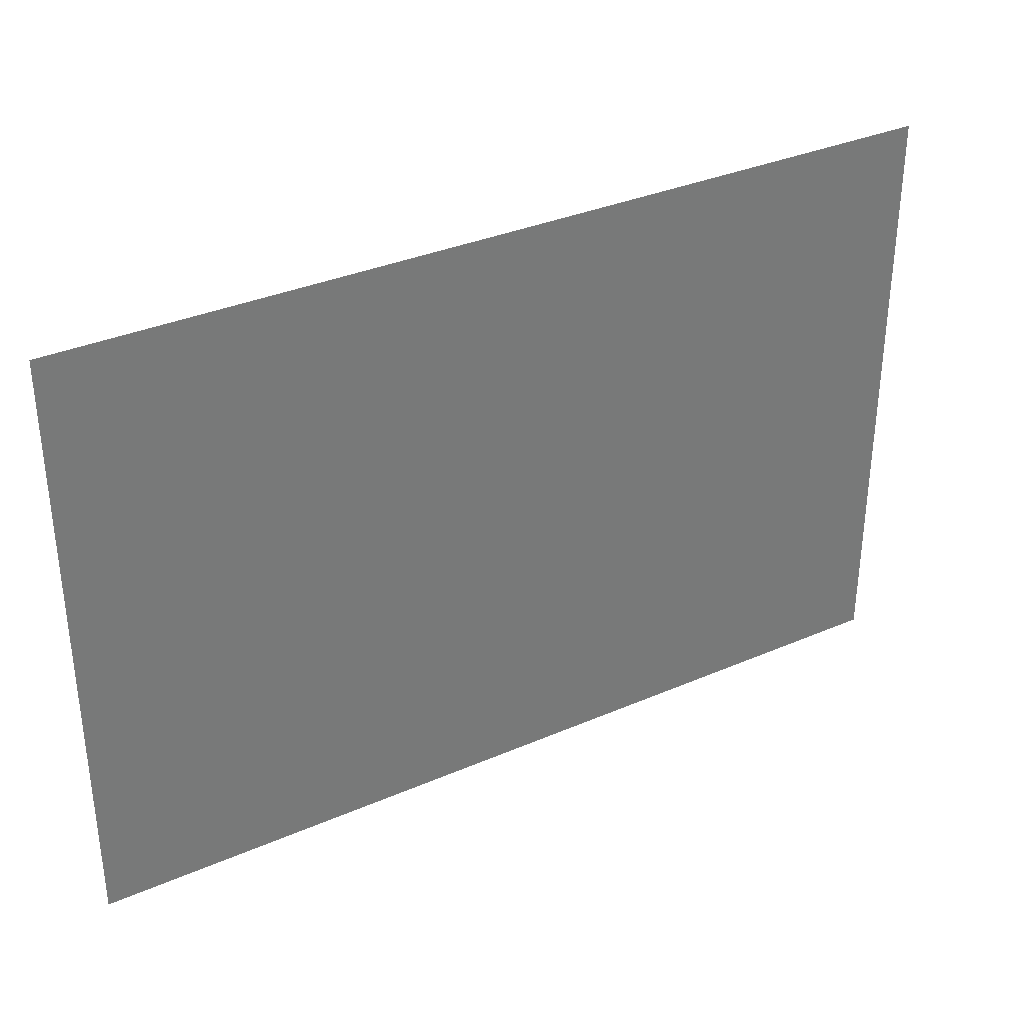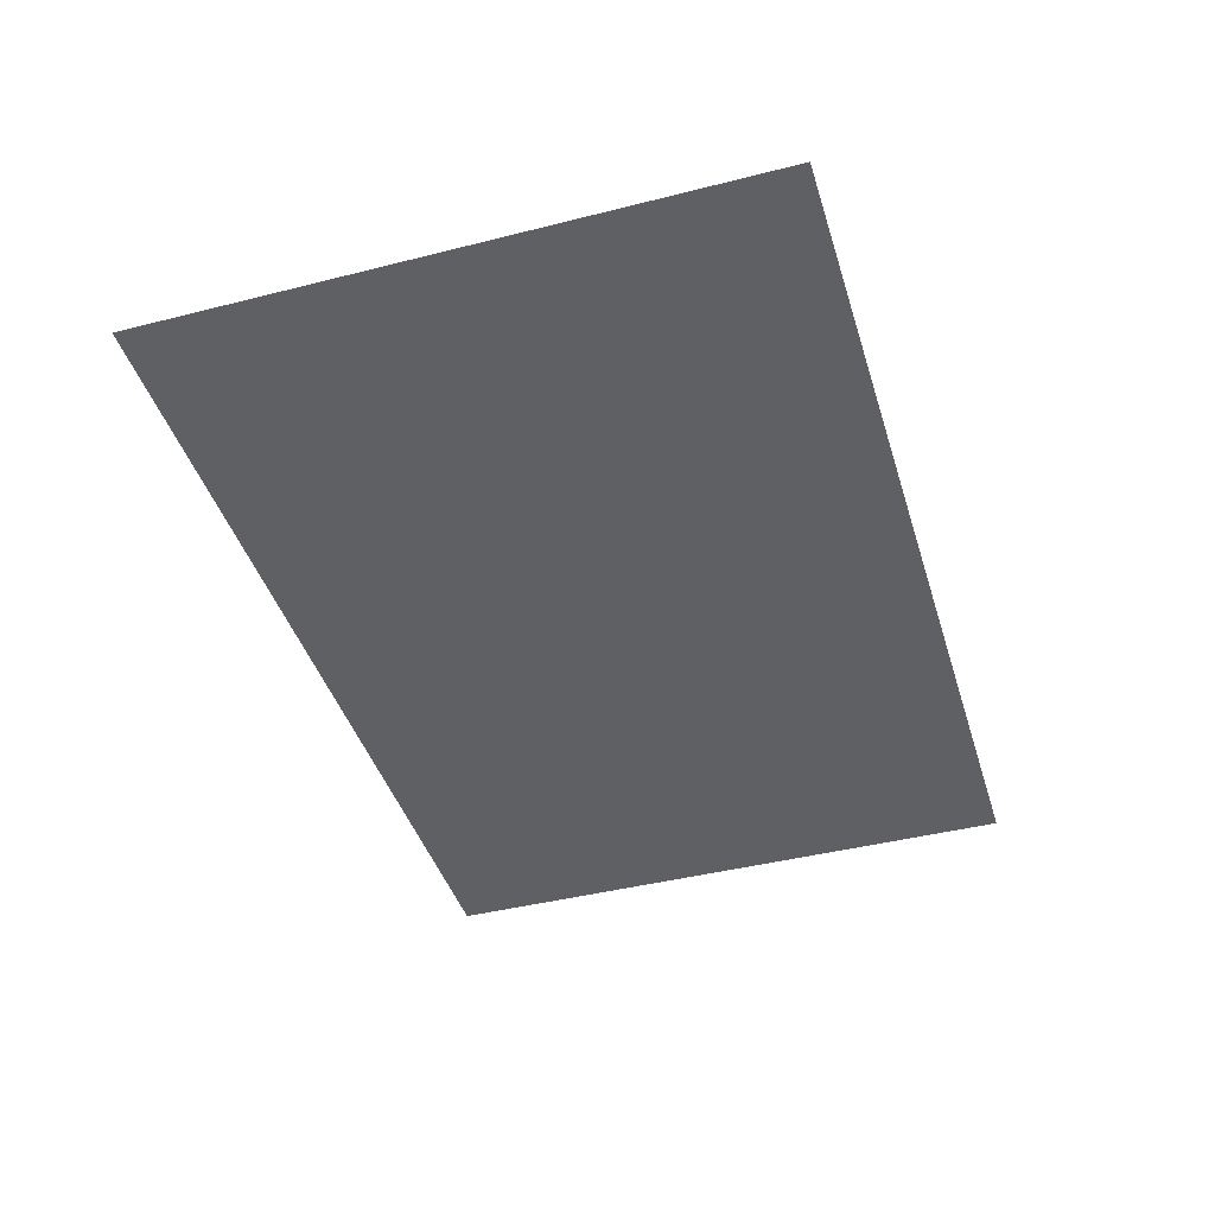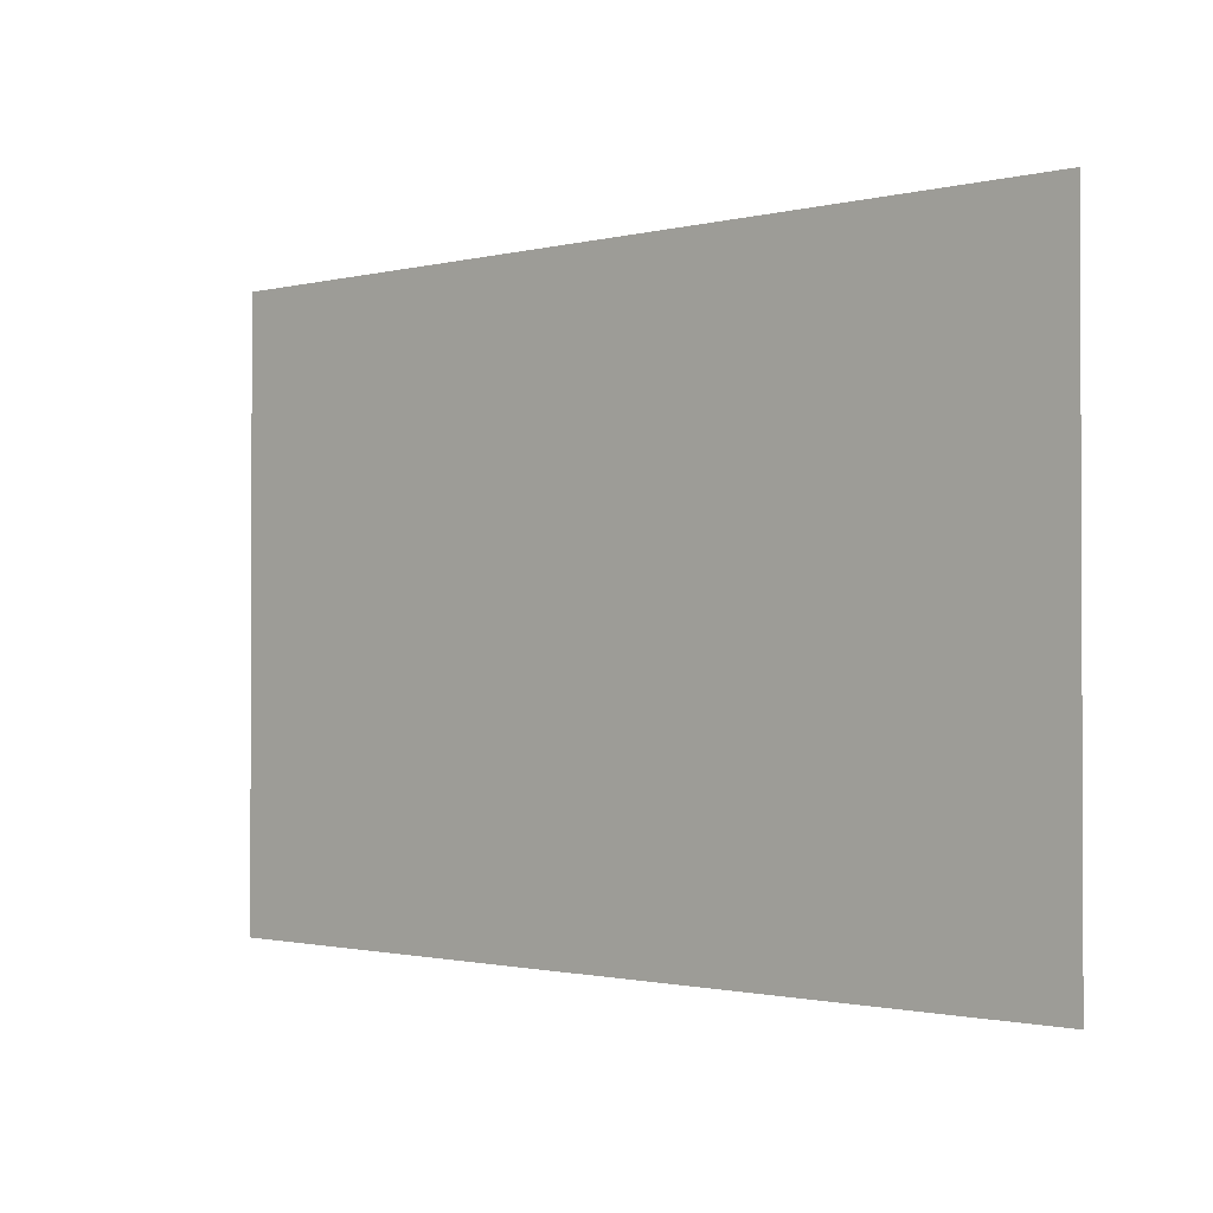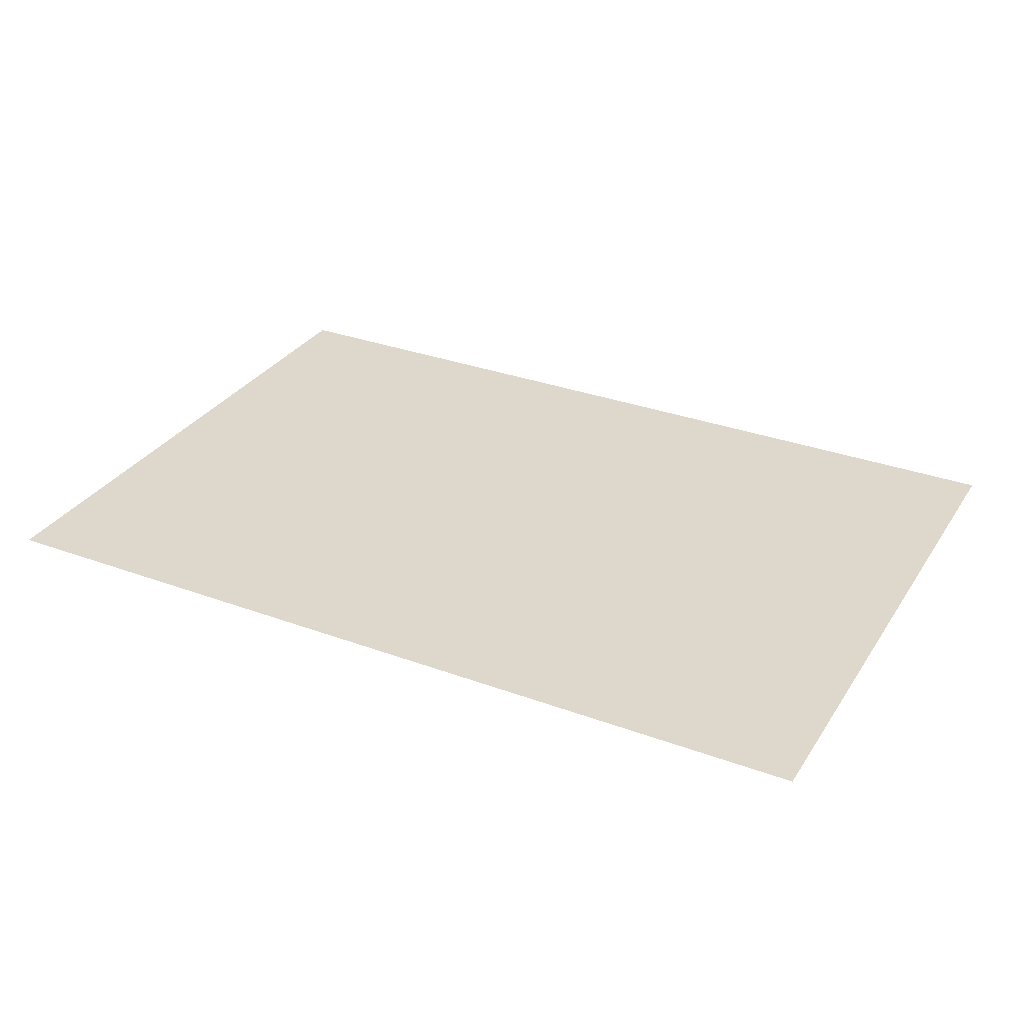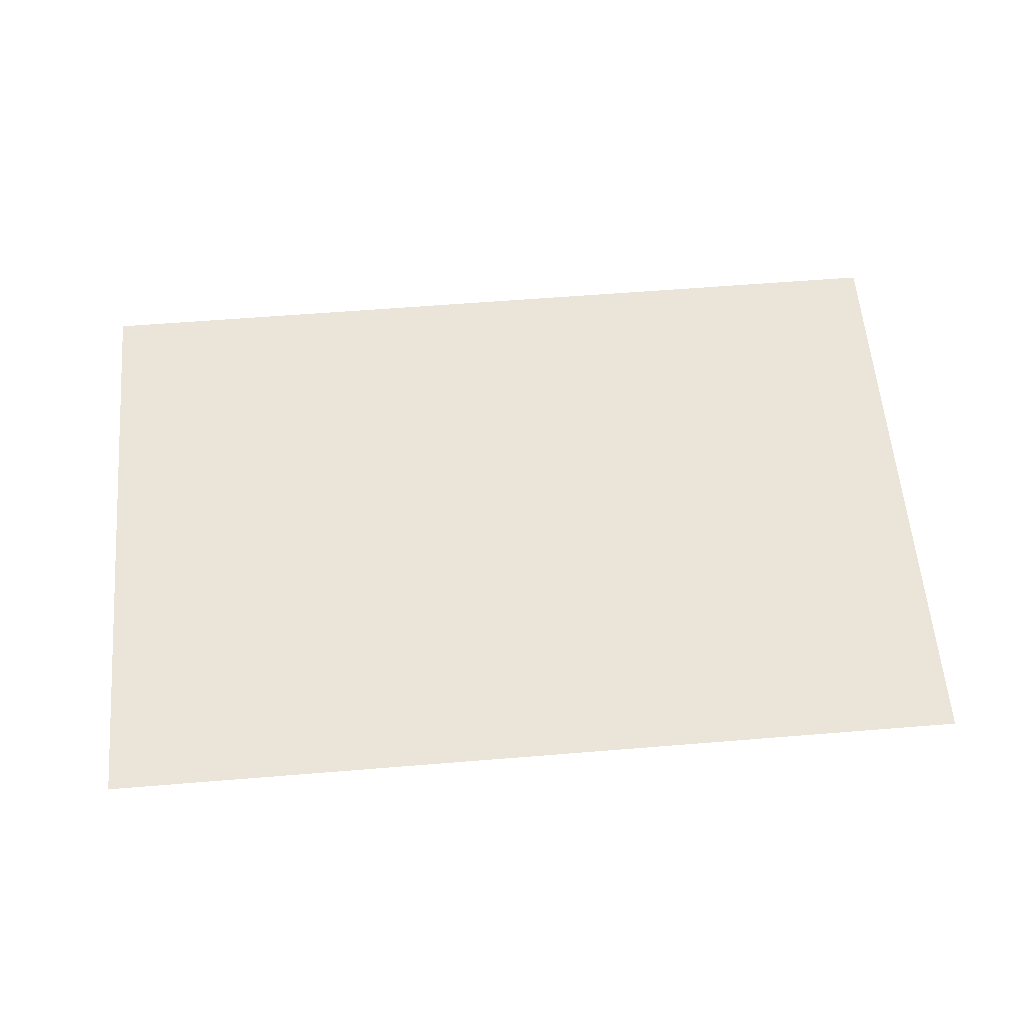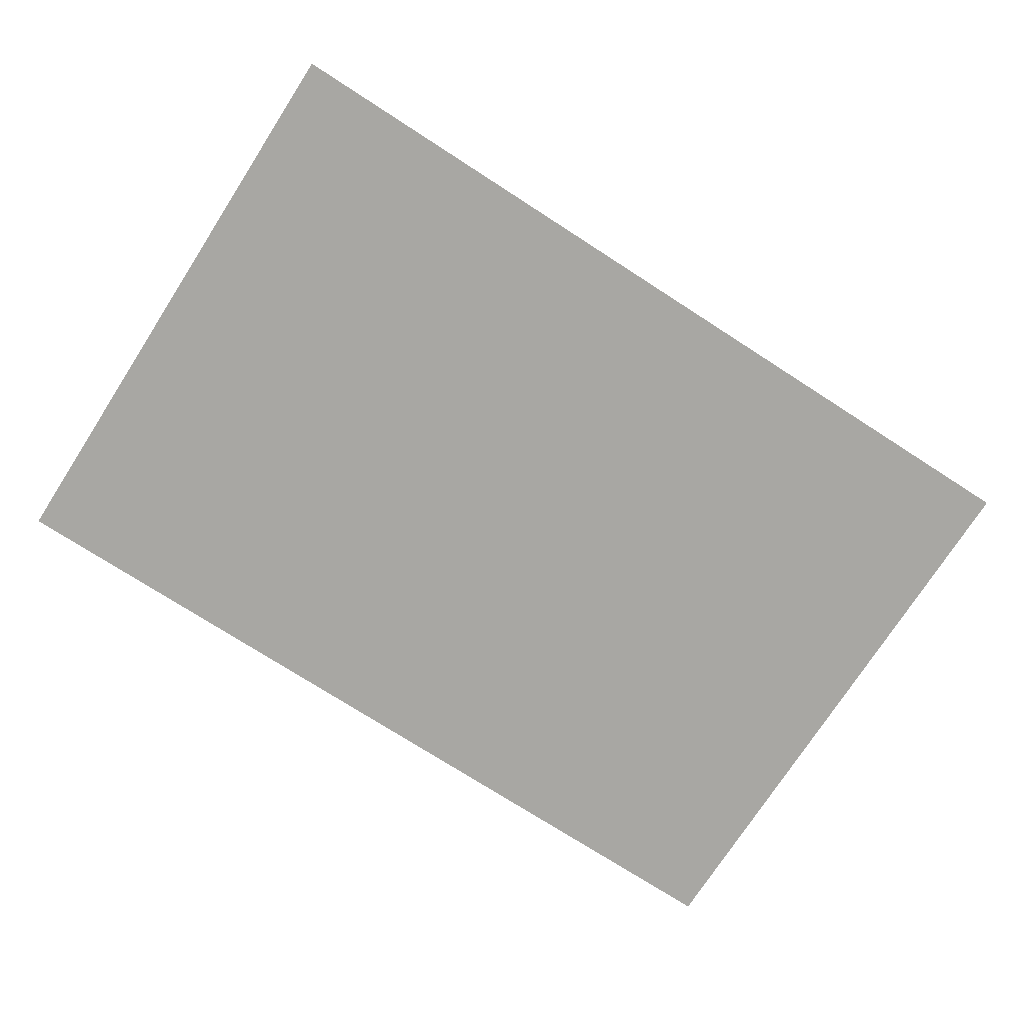
<metadata>
{"format":"obj","ext":"obj","renderer":"f3d","projection":"perspective","resolution":1024,"background":"white","views":[{"elev":34.3,"azim":-30.3,"up":"+Z"},{"elev":-42.7,"azim":-73.2,"up":"+Y"},{"elev":-1.3,"azim":42.2,"up":"+Z"},{"elev":31.4,"azim":-152.4,"up":"+Y"},{"elev":58.9,"azim":175.2,"up":"+Y"},{"elev":-74.4,"azim":147.2,"up":"+Y"}]}
</metadata>
<code>
v  -581.3 0 195.6
v  -581.3 0 391.1
v  -290.6 0 391.1
v  -290.6 0 195.6
v  0 0 391.1
v  0 0 195.6
v  290.6 0 391.1
v  290.6 0 195.6
v  581.3 0 391.1
v  581.3 0 195.6
v  -581.3 0 -0
v  -290.6 0 -0
v  0 0 -0
v  290.6 0 -0
v  581.3 0 -0
v  -581.3 0 -195.6
v  -290.6 0 -195.6
v  0 0 -195.6
v  290.6 0 -195.6
v  581.3 0 -195.6
v  -581.3 0 -391.1
v  -290.6 0 -391.1
v  0 0 -391.1
v  290.6 0 -391.1
v  581.3 0 -391.1
o Plane001
g Plane001
f 1 2 3 4
f 4 3 5 6
f 6 5 7 8
f 8 7 9 10
f 11 1 4 12
f 12 4 6 13
f 13 6 8 14
f 14 8 10 15
f 16 11 12 17
f 17 12 13 18
f 18 13 14 19
f 19 14 15 20
f 21 16 17 22
f 22 17 18 23
f 23 18 19 24
f 24 19 20 25

</code>
